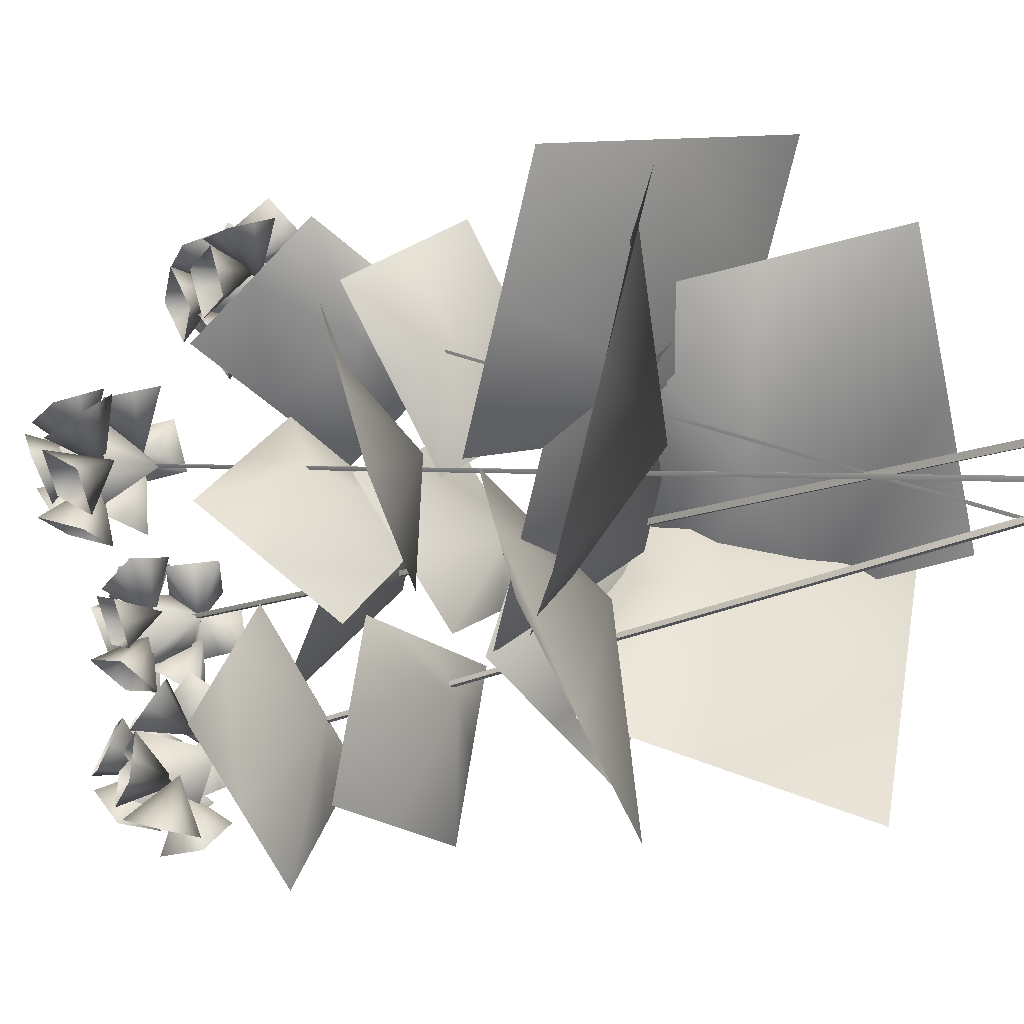
<metadata>
{"format":"obj","ext":"obj","renderer":"f3d","projection":"perspective","resolution":1024,"background":"white","views":[{"elev":-9.1,"azim":-53.6,"up":"+Z"}]}
</metadata>
<code>
v 9.811 34.91 2.752
v 8.242 39.52 13.86
v 14.47 35.74 19.09
v 20.48 33.69 10.45
v 20.25 35.42 -3.409
v 14.02 39.2 -8.637
v 8.015 41.25 -0.00182
v 2.012 43.3 8.633
v 26.48 31.64 1.819
v 0.6075 29.88 8.762
v -13.29 35.03 12.34
v -16.31 29.75 21.84
v -3.343 27.52 24.72
v 12.64 30.57 18.1
v 15.65 35.85 8.613
v 2.69 38.08 5.733
v -10.27 40.31 2.854
v 9.621 25.29 27.6
v -2.555 33.35 -6.541
v 1.406 35.56 -17.79
v -3.459 30.38 -23.26
v -11.22 29.87 -15.89
v -14.11 34.56 -3.048
v -9.245 39.74 2.422
v -1.488 40.24 -4.951
v 6.27 40.74 -12.32
v -18.97 29.37 -8.518
v 1.39 33.35 -2.751
v -10.47 35.56 -4.059
v -14.69 30.38 1.918
v -5.755 29.87 7.804
v 7.41 34.56 7.712
v 11.64 39.74 1.735
v 2.697 40.24 -4.151
v -6.242 40.74 -10.04
v 3.184 29.37 13.69
v 2.909 36.33 -3.305
v 10.73 40.82 4.81
v 18.75 40.98 0.7989
v 13.95 41.08 -8.782
v 1.14 41.02 -14.35
v -6.88 40.86 -10.34
v -2.085 40.77 -0.76
v 2.709 40.67 8.821
v 9.16 41.18 -18.36
v -6.172 26.3 2.886
v -15.62 29.89 -8.534
v -24.28 22.7 -7.898
v -21.62 20.66 5.145
v -10.31 25.8 17.55
v -1.649 32.99 16.92
v -4.302 35.03 3.873
v -6.954 37.07 -9.17
v -18.97 18.62 18.19
v 4.73 26.89 1.948
v 2.22 24.18 16.74
v 8.446 15.18 19.45
v 16.61 17.7 9.035
v 18.54 29.21 -4.085
v 12.31 38.21 -6.791
v 4.154 35.69 3.622
v -4.006 33.18 14.04
v 24.77 20.21 -1.378
v 4.916 29.03 -3.586
v 18.51 33.37 1.779
v 25.95 25.68 -1.772
v 17.66 22.3 -11.83
v 1.933 26.62 -18.34
v -5.505 34.31 -14.79
v 2.785 37.68 -4.732
v 11.07 41.06 5.329
v 9.371 18.93 -21.89
v -1.042 47.68 -12.45
v 6.313 52.05 -15.63
v 5.395 52.75 -22.28
v -2.569 52.03 -21.26
v -9.616 50.6 -13.59
v -8.698 49.9 -6.937
v -0.7341 50.62 -7.959
v 7.23 51.35 -8.982
v -10.53 51.3 -20.23
v 0.5855 49.15 13.7
v 0.4 53.84 21.53
v 6.153 52.41 24.75
v 9.582 50.39 17.74
v 7.259 49.8 7.503
v 1.506 51.23 4.278
v -1.923 53.25 11.29
v -5.353 55.27 18.3
v 13.01 48.37 10.73
v -7.816 45.6 4.114
v -13.93 43.49 -2.327
v -19.42 41.26 0.902
v -17.15 45.25 7.529
v -9.385 51.47 10.93
v -3.898 53.71 7.698
v -6.171 49.72 1.071
v -8.445 45.73 -5.556
v -14.87 49.24 14.16
v -8.571 55.11 4.419
v 0.1765 57.65 4.982
v 3.599 53.71 0.7099
v -3.169 52.35 -3.457
v -13.36 54.94 -3.352
v -16.78 58.89 0.9197
v -10.01 60.24 5.087
v -3.246 61.6 9.254
v -9.936 50.99 -7.624
v 6.274 58.53 -2.907
v 12.5 63.81 1.18
v 14.63 68.2 -3.475
v 7.786 67.16 -7.601
v -1.195 61.72 -7.073
v -3.329 57.32 -2.418
v 3.518 58.37 1.708
v 10.37 59.41 5.834
v 0.9387 66.11 -11.73
v -1.386 56.69 14.76
v 6.891 58.35 11.28
v 6.184 63.56 7.051
v -0.476 65.84 10.98
v -6.429 62.92 19.14
v -5.722 57.71 23.37
v 0.9377 55.42 19.44
v 7.598 53.14 15.51
v -7.136 68.13 14.91
v 4.002 47.22 -0.2869
v -4.49 50.04 -2.088
v -6.876 52.71 3.634
v 0.6657 53.99 6.179
v 10.59 52.61 3.002
v 12.98 49.94 -2.72
v 5.436 48.66 -5.265
v -2.105 47.37 -7.81
v 8.207 55.28 8.724
v -1.109 59.67 -12.96
v 2.58 62.86 -20.67
v -2.089 62.1 -25.48
v -7.868 62 -19.86
v -8.976 62.66 -9.427
v -4.307 63.42 -4.614
v 1.471 63.52 -10.24
v 7.249 63.62 -15.86
v -13.65 61.9 -14.24
v -8.907 76.39 4.223
v -7.092 75.45 3.45
v -8.353 71.19 5.654
v -10.14 74.86 3.205
v -7.568 71.65 0.7889
v -9.383 72.6 1.561
v -6.511 72.96 1.66
v -5.277 74.5 2.678
v -11.2 73.55 2.334
v -12.92 71.33 10.28
v -11.24 70.04 10.84
v -9.202 70.76 6.377
v -11.52 73 9.881
v -6.948 71.86 10.64
v -8.632 73.14 10.09
v -8.149 70.43 10.99
v -9.552 68.76 11.39
v -10.32 74.42 9.537
v -7.962 74.58 8.727
v -6.654 72.91 9.279
v -9.493 69.8 6.673
v -7.591 74.16 6.581
v -4.659 70.47 5.848
v -5.966 72.13 5.296
v -4.976 70.83 7.685
v -5.347 71.25 9.83
v -7.273 73.8 4.744
v -16.3 74.43 1.266
v -14.19 74.91 0.9267
v -12.86 71.42 4.183
v -15.92 72.33 0.6589
v -11.38 71.49 -0.5405
v -13.49 71.01 -0.2009
v -11.71 73.28 -0.02047
v -12.08 75.38 0.5871
v -15.6 70.53 0.1388
v -17.37 69.09 8.256
v -15.46 69.45 9.27
v -13.36 70.64 4.942
v -17.35 71.16 7.48
v -13.54 73.68 8.846
v -15.44 73.31 7.831
v -13.55 71.9 9.51
v -13.56 69.82 10.29
v -17.35 72.94 6.817
v -18.22 68.71 3.978
v -18 70.68 4.914
v -13.14 69.89 5.456
v -16.75 69.29 2.42
v -15.05 73.71 2.959
v -15.27 71.75 2.023
v -16.3 73.22 4.292
v -17.77 72.64 5.85
v -15.49 69.78 1.087
v -16.03 72.66 6.306
v -13.49 73.12 7.827
v -10.82 67.52 5.108
v -14.47 72.71 3.701
v -8.072 73.68 4.512
v -10.61 73.22 2.992
v -9.401 73.63 6.742
v -10.95 73.58 9.347
v -13.15 72.76 1.471
v -12.82 78.02 4.206
v -10.69 77.66 3.859
v -11.27 72.92 5.185
v -13.33 76.44 2.738
v -9.507 74.36 0.7883
v -11.64 74.72 1.135
v -9.07 75.71 2.045
v -8.56 77.29 3.512
v -13.77 75.09 1.482
v -16.06 73.31 9.659
v -14.11 72.66 10.41
v -12.05 73.73 6.034
v -15.22 75.31 9.205
v -10.6 75.73 10.32
v -12.55 76.38 9.569
v -11.32 74.02 10.71
v -12.16 72.02 11.16
v -14.5 77.02 8.816
v -17.32 74.17 5.556
v -16.21 75.65 6.725
v -12.12 72.86 6.391
v -15.87 74.39 3.892
v -12.4 77.54 4.806
v -13.52 76.06 3.637
v -13.64 77.35 6.23
v -15.09 77.12 7.894
v -14.63 74.59 2.468
v -12.26 77.87 8.134
v -10.55 76.74 8.894
v -12.05 72.74 6.389
v -11.6 77.47 6.055
v -7.615 74.87 5.795
v -9.329 75.99 5.035
v -8.176 75.21 7.575
v -8.832 75.62 9.655
v -11.04 77.12 4.275
v 3.604 78.65 -15.67
v 5.162 77.38 -14.8
v 1.728 74.11 -13.37
v 2.956 76.98 -16.96
v 5.52 73 -16.34
v 3.961 74.27 -17.21
v 6.074 74.44 -15.23
v 6.721 76.11 -13.94
v 2.402 75.54 -18.07
v -4.498 76 -13.25
v -3.968 74.82 -11.48
v 0.5379 73.99 -13.36
v -2.788 77.35 -12.86
v -0.2634 76.17 -8.992
v -0.7934 77.34 -10.76
v -1.728 75.01 -9.323
v -3.438 73.65 -9.71
v -1.323 78.51 -12.53
v 0.9388 78.24 -11.52
v 1.097 76.73 -9.941
v -0.113 73.19 -13.18
v 2.466 77.16 -12.71
v 4.089 73.21 -10.57
v 3.931 74.72 -12.15
v 2.782 74.14 -9.552
v 1.255 75.22 -8.363
v 3.773 76.23 -13.72
v -0.3804 76.43 -22.48
v 1.488 76.62 -21.36
v -0.5395 74.21 -17.54
v -0.2703 74.22 -22.29
v 3.561 72.72 -19.87
v 1.692 72.53 -21
v 3.467 74.61 -20.04
v 3.357 76.81 -20.24
v -0.176 72.33 -22.12
v -7.011 73.58 -17.34
v -6.183 74.1 -15.38
v -1.592 73.74 -17.21
v -5.963 75.31 -18.24
v -3.412 77.83 -15.1
v -4.24 77.31 -17.06
v -4.308 76.35 -14.33
v -5.356 74.62 -13.42
v -5.067 76.79 -19.02
v -4.998 71.97 -20.88
v -4.918 74.11 -20.41
v -1.951 73.17 -16.56
v -2.789 71.94 -21.08
v -0.7397 76.17 -20.3
v -0.8189 74.04 -20.77
v -2.63 76.21 -20.13
v -4.839 76.25 -19.94
v -0.8981 71.9 -21.24
v -3.859 76.27 -18.42
v -2.872 76.99 -15.69
v -0.6723 70.64 -14.8
v -1.06 75.41 -19.21
v 3.31 76.1 -14.41
v 2.324 75.39 -17.15
v 0.914 76.84 -13.74
v -1.885 77.7 -12.96
v 1.337 74.67 -19.88
v 1.209 80.48 -18.64
v 2.877 79.87 -17.37
v 0.3684 75.83 -16
v 1.361 78.57 -19.76
v 4.825 75.71 -18.15
v 3.158 76.32 -19.43
v 4.695 77.35 -17.2
v 4.544 79.26 -16.09
v 1.491 76.93 -20.71
v -5.853 77.92 -16.19
v -5.09 77.39 -14.21
v -0.526 76.91 -16.07
v -4.432 79.62 -16.29
v -1.689 80.02 -12.4
v -2.452 80.54 -14.39
v -2.905 78.56 -12.32
v -4.327 76.86 -12.22
v -3.215 81.07 -16.37
v -3.922 77.57 -20.1
v -3.475 79.25 -18.77
v -1.035 76.2 -15.72
v -1.753 77.17 -20.32
v 0.9992 80.18 -17.85
v 0.5515 78.5 -19.18
v -0.8578 80.52 -17.66
v -3.027 80.93 -17.44
v 0.1038 76.82 -20.51
v -0.9326 81.5 -15.46
v -0.4718 80.54 -13.55
v -1.009 76.08 -15.65
v 0.7625 80.43 -16.41
v 3.135 77.59 -13.4
v 2.674 78.55 -15.31
v 1.684 78.5 -12.59
v -0.01099 79.57 -11.64
v 2.214 79.52 -17.22
v 0.2299 71.07 25.28
v 0.427 69.2 26.41
v -1.017 66.62 22.44
v 1.674 70.31 23.78
v 3.304 65.93 24.75
v 3.106 67.79 23.62
v 2.068 66.58 26.04
v 0.6241 67.34 27.54
v 2.909 69.66 22.49
v -3.927 69.79 17.56
v -4.923 67.89 18.01
v -1.402 66.81 21.32
v -4.091 70.38 19.69
v -6.222 67.09 22.41
v -5.226 68.99 21.96
v -6.082 66.59 20.59
v -5.919 66 18.46
v -4.23 70.88 21.51
v -4.232 69.65 23.68
v -5.083 67.63 23.63
v -1.536 66.2 20.48
v -2.301 68.81 24.38
v -2.351 64.07 24.87
v -1.499 66.08 24.93
v -4.004 64.78 24.27
v -5.935 65.62 23.57
v -0.6474 68.1 24.98
v 5.514 72.98 19.3
v 5.13 72.2 21.32
v 1.814 69.02 19.48
v 6.082 70.94 18.63
v 5.799 67.65 22.08
v 6.183 68.43 20.07
v 5.313 69.4 22.65
v 4.745 71.43 23.33
v 6.568 69.2 18.05
v -0.4559 70.02 13.46
v -2.048 69.44 14.85
v 1.301 68.74 18.43
v 0.1597 71.64 14.84
v -2.498 71.89 18.79
v -0.9058 72.46 17.41
v -3.025 70.5 17.61
v -3.641 68.87 16.24
v 0.6866 73.03 16.02
v 3.882 69.59 13.87
v 2.819 71.24 14.84
v 0.7828 68.06 18.04
v 4.849 69.08 15.8
v 3.55 71.93 19.39
v 4.613 70.29 18.42
v 2.722 72.37 17.74
v 1.755 72.88 15.81
v 5.677 68.64 17.45
v 0.7594 72.03 17.05
v -1.52 71.26 18.83
v 0.4952 64.79 18.66
v 2.718 70.9 19.07
v -0.1639 68.39 24.36
v 2.116 69.16 22.58
v -1.841 69.36 22.63
v -3.8 70.49 20.61
v 4.395 69.93 20.8
v 1.418 74.51 23.12
v 1.079 73.02 24.69
v 0.2714 69.56 21.24
v 3.056 73.27 22.29
v 3.781 69.23 24.72
v 4.119 70.71 23.15
v 2.379 70.29 25.43
v 0.7408 71.54 26.26
v 4.458 72.2 21.58
v -2.434 73.03 16.38
v -3.739 71.55 17.32
v -0.3238 70.76 20.82
v -2.385 74.2 18.26
v -4.951 72.23 21.77
v -3.647 73.71 20.83
v -4.994 71.24 20.16
v -5.044 70.07 18.27
v -2.342 75.19 19.88
v 1.803 73.88 17.09
v 0.2583 74.67 18.42
v -0.5893 70.12 20.18
v 2.896 73.07 18.84
v 0.743 73.97 23
v 2.287 73.17 21.67
v -0.1928 74.66 21.5
v -1.286 75.47 19.75
v 3.831 72.38 20.34
v -2.467 74.61 22.3
v -3.676 72.86 22.8
v -0.6063 69.98 20.18
v -0.6911 73.65 23.21
v -1.589 69.31 24.98
v -0.3797 71.07 24.49
v -3.109 70.14 24.2
v -4.885 71.1 23.29
v 0.8292 72.82 23.99
v 10.22 92.14 -5.301
v 11.92 91.11 -6.208
v 10.72 86.96 -3.771
v 8.845 90.63 -6.155
v 11.07 87.26 -8.699
v 9.369 88.3 -7.793
v 12.25 88.56 -7.968
v 13.62 90.07 -7.114
v 7.667 89.33 -6.887
v 8.123 89.32 1.779
v 9.992 88.21 2.006
v 10.53 88.06 -2.917
v 9.202 90.9 0.6626
v 13.86 90.03 0.1609
v 11.99 91.14 -0.06618
v 12.94 88.68 1.117
v 11.86 87.09 2.233
v 10.13 92.26 -0.2933
v 5.717 90.03 -1.809
v 7.502 91.23 -1.397
v 10.37 87.31 -2.376
v 6.474 89.6 -3.849
v 10.69 91.63 -4.77
v 8.908 90.43 -5.183
v 10.04 92 -3.024
v 9.286 92.42 -0.9841
v 7.123 89.24 -5.595
v 12.11 92.3 -1.809
v 13.65 90.8 -1.397
v 10.41 87.17 -2.376
v 11.85 91.47 -3.849
v 14.71 87.76 -4.77
v 13.16 89.26 -5.183
v 14.93 88.47 -3.024
v 15.19 89.3 -0.9841
v 11.62 90.76 -5.595
v 13.35 89.41 -6.153
v 14.47 87.87 -7.229
v 13.09 84.5 -3.872
v 11.5 88.22 -6.375
v 12.15 84.11 -8.716
v 11.03 85.65 -7.641
v 13.74 85.14 -8.526
v 15.6 86.33 -8.304
v 9.909 87.19 -6.565
v 10.69 86.57 1.807
v 12.09 84.91 2.071
v 12.49 84.43 -2.844
v 12.21 87.67 0.6337
v 16.32 85.29 0.1591
v 14.92 86.95 -0.1057
v 15.02 84.35 1.163
v 13.49 83.25 2.336
v 13.52 88.61 -0.3704
v 15.38 87.95 -1.888
v 16.35 86.04 -1.425
v 12.1 83.65 -2.271
v 14.84 87.18 -3.897
v 16.31 82.71 -4.689
v 15.34 84.62 -5.153
v 16.78 83.37 -2.97
v 17.32 84.13 -0.9606
v 14.37 86.53 -5.617
v 5.147 89.45 -6.151
v 7.038 89.22 -7.227
v 8.561 85.91 -3.874
v 4.754 87.28 -6.374
v 8.199 84.96 -8.718
v 6.308 85.19 -7.642
v 8.536 86.82 -8.527
v 8.929 88.99 -8.303
v 4.417 85.43 -6.566
v 5.408 85.56 1.806
v 7.578 85.45 2.07
v 8.192 85.42 -2.846
v 5.646 87.43 0.6343
v 10.19 88.81 0.1593
v 8.018 88.92 -0.1047
v 9.985 87.21 1.162
v 9.747 85.34 2.334
v 5.849 89.03 -0.3687
v 3.004 84.96 -1.803
v 4.022 86.86 -1.433
v 8.4 84.7 -2.278
v 3.904 84.87 -3.827
v 6.712 88.6 -4.822
v 5.694 86.69 -5.191
v 5.941 88.67 -3.089
v 5.041 88.76 -1.064
v 4.675 84.79 -5.56
v 6.783 88.3 -1.192
v 9.727 88.14 -0.6777
v 9.78 81.71 -2.81
v 7.252 87.57 -4.098
v 13.54 86.62 -5.555
v 10.6 86.78 -6.07
v 13.14 87.25 -3.068
v 12.67 87.99 -0.1631
v 7.653 86.94 -6.584
v -1.703 -3.41 -2.603
v -0.4585 75.62 -15.32
v -0.2445 75.53 -15.76
v -1.543 -3.28 -3.196
v -1.543 -3.28 -3.196
v -0.2445 75.53 -15.76
v -0.5999 75.61 -15.65
v -2.004 -3.215 -3.166
v -2.004 -3.215 -3.166
v -0.5999 75.61 -15.65
v -0.4585 75.62 -15.32
v -1.703 -3.41 -2.603
v -0.2784 76.51 -15.66
v -0.2784 76.51 -15.66
v -0.2784 76.51 -15.66
v -3.438 0.8472 1.06
v 10.57 88.3 -2.755
v 10.84 88.13 -3.133
v -3.049 0.9029 0.5701
v -3.049 0.9029 0.5701
v 10.84 88.13 -3.133
v 10.56 88.39 -3.101
v -3.396 1.207 0.4989
v -3.396 1.207 0.4989
v 10.56 88.39 -3.101
v 10.57 88.3 -2.755
v -3.438 0.8472 1.06
v 11.27 88.97 -2.827
v 11.27 88.97 -2.827
v 11.27 88.97 -2.827
v -0.4858 2.491 -3.583
v 0.3858 70.05 20.64
v 0.845 70.23 20.6
v -0.02401 2.903 -3.476
v -0.02401 2.903 -3.476
v 0.845 70.23 20.6
v 0.4995 70.37 20.52
v -0.3904 3.15 -3.625
v -0.3904 3.15 -3.625
v 0.4995 70.37 20.52
v 0.3858 70.05 20.64
v -0.4858 2.491 -3.583
v 0.4902 70.56 21.46
v 0.4902 70.56 21.46
v 0.4902 70.56 21.46
v 0.4553 -2.596 -1.282
v -11.88 72.9 5.701
v -11.53 73.23 5.824
v 0.6861 -2.018 -1.194
v 0.6861 -2.018 -1.194
v -11.53 73.23 5.824
v -11.74 73.17 5.511
v 0.5057 -2.025 -1.624
v 0.5057 -2.025 -1.624
v -11.74 73.17 5.511
v -11.88 72.9 5.701
v 0.4553 -2.596 -1.282
v -12.4 73.67 5.991
v -12.4 73.67 5.991
v -12.4 73.67 5.991
g ladymantle
f 1 2 3
f 3 4 1
f 1 5 6
f 6 7 1
f 1 7 8
f 8 2 1
f 4 9 5
f 5 1 4
f 10 11 12
f 12 13 10
f 10 14 15
f 15 16 10
f 10 16 17
f 17 11 10
f 13 18 14
f 14 10 13
f 19 20 21
f 21 22 19
f 19 23 24
f 24 25 19
f 19 25 26
f 26 20 19
f 22 27 23
f 23 19 22
f 28 29 30
f 30 31 28
f 28 32 33
f 33 34 28
f 28 34 35
f 35 29 28
f 31 36 32
f 32 28 31
f 37 38 39
f 39 40 37
f 37 41 42
f 42 43 37
f 37 43 44
f 44 38 37
f 40 45 41
f 41 37 40
f 46 47 48
f 48 49 46
f 46 50 51
f 51 52 46
f 46 52 53
f 53 47 46
f 49 54 50
f 50 46 49
f 55 56 57
f 57 58 55
f 55 59 60
f 60 61 55
f 55 61 62
f 62 56 55
f 58 63 59
f 59 55 58
f 64 65 66
f 66 67 64
f 64 68 69
f 69 70 64
f 64 70 71
f 71 65 64
f 67 72 68
f 68 64 67
f 73 74 75
f 75 76 73
f 73 77 78
f 78 79 73
f 73 79 80
f 80 74 73
f 76 81 77
f 77 73 76
f 82 83 84
f 84 85 82
f 82 86 87
f 87 88 82
f 82 88 89
f 89 83 82
f 85 90 86
f 86 82 85
f 91 92 93
f 93 94 91
f 91 95 96
f 96 97 91
f 91 97 98
f 98 92 91
f 94 99 95
f 95 91 94
f 100 101 102
f 102 103 100
f 100 104 105
f 105 106 100
f 100 106 107
f 107 101 100
f 103 108 104
f 104 100 103
f 109 110 111
f 111 112 109
f 109 113 114
f 114 115 109
f 109 115 116
f 116 110 109
f 112 117 113
f 113 109 112
f 118 119 120
f 120 121 118
f 118 122 123
f 123 124 118
f 118 124 125
f 125 119 118
f 121 126 122
f 122 118 121
f 127 128 129
f 129 130 127
f 127 131 132
f 132 133 127
f 127 133 134
f 134 128 127
f 130 135 131
f 131 127 130
f 136 137 138
f 138 139 136
f 136 140 141
f 141 142 136
f 136 142 143
f 143 137 136
f 139 144 140
f 140 136 139
f 145 146 147
f 147 148 145
f 149 150 147
f 147 151 149
f 152 151 147
f 147 146 152
f 147 150 153
f 153 148 147
f 154 155 156
f 156 157 154
f 158 159 156
f 156 160 158
f 161 160 156
f 156 155 161
f 156 159 162
f 162 157 156
f 163 164 165
f 165 166 163
f 167 168 165
f 165 169 167
f 170 169 165
f 165 164 170
f 165 168 171
f 171 166 165
f 172 173 174
f 174 175 172
f 176 177 174
f 174 178 176
f 179 178 174
f 174 173 179
f 174 177 180
f 180 175 174
f 181 182 183
f 183 184 181
f 185 186 183
f 183 187 185
f 188 187 183
f 183 182 188
f 183 186 189
f 189 184 183
f 190 191 192
f 192 193 190
f 194 195 192
f 192 196 194
f 197 196 192
f 192 191 197
f 192 195 198
f 198 193 192
f 199 200 201
f 201 202 199
f 203 204 201
f 201 205 203
f 206 205 201
f 201 200 206
f 201 204 207
f 207 202 201
f 208 209 210
f 210 211 208
f 212 213 210
f 210 214 212
f 215 214 210
f 210 209 215
f 210 213 216
f 216 211 210
f 217 218 219
f 219 220 217
f 221 222 219
f 219 223 221
f 224 223 219
f 219 218 224
f 219 222 225
f 225 220 219
f 226 227 228
f 228 229 226
f 230 231 228
f 228 232 230
f 233 232 228
f 228 227 233
f 228 231 234
f 234 229 228
f 235 236 237
f 237 238 235
f 239 240 237
f 237 241 239
f 242 241 237
f 237 236 242
f 237 240 243
f 243 238 237
f 244 245 246
f 246 247 244
f 248 249 246
f 246 250 248
f 251 250 246
f 246 245 251
f 246 249 252
f 252 247 246
f 253 254 255
f 255 256 253
f 257 258 255
f 255 259 257
f 260 259 255
f 255 254 260
f 255 258 261
f 261 256 255
f 262 263 264
f 264 265 262
f 266 267 264
f 264 268 266
f 269 268 264
f 264 263 269
f 264 267 270
f 270 265 264
f 271 272 273
f 273 274 271
f 275 276 273
f 273 277 275
f 278 277 273
f 273 272 278
f 273 276 279
f 279 274 273
f 280 281 282
f 282 283 280
f 284 285 282
f 282 286 284
f 287 286 282
f 282 281 287
f 282 285 288
f 288 283 282
f 289 290 291
f 291 292 289
f 293 294 291
f 291 295 293
f 296 295 291
f 291 290 296
f 291 294 297
f 297 292 291
f 298 299 300
f 300 301 298
f 302 303 300
f 300 304 302
f 305 304 300
f 300 299 305
f 300 303 306
f 306 301 300
f 307 308 309
f 309 310 307
f 311 312 309
f 309 313 311
f 314 313 309
f 309 308 314
f 309 312 315
f 315 310 309
f 316 317 318
f 318 319 316
f 320 321 318
f 318 322 320
f 323 322 318
f 318 317 323
f 318 321 324
f 324 319 318
f 325 326 327
f 327 328 325
f 329 330 327
f 327 331 329
f 332 331 327
f 327 326 332
f 327 330 333
f 333 328 327
f 334 335 336
f 336 337 334
f 338 339 336
f 336 340 338
f 341 340 336
f 336 335 341
f 336 339 342
f 342 337 336
f 343 344 345
f 345 346 343
f 347 348 345
f 345 349 347
f 350 349 345
f 345 344 350
f 345 348 351
f 351 346 345
f 352 353 354
f 354 355 352
f 356 357 354
f 354 358 356
f 359 358 354
f 354 353 359
f 354 357 360
f 360 355 354
f 361 362 363
f 363 364 361
f 365 366 363
f 363 367 365
f 368 367 363
f 363 362 368
f 363 366 369
f 369 364 363
f 370 371 372
f 372 373 370
f 374 375 372
f 372 376 374
f 377 376 372
f 372 371 377
f 372 375 378
f 378 373 372
f 379 380 381
f 381 382 379
f 383 384 381
f 381 385 383
f 386 385 381
f 381 380 386
f 381 384 387
f 387 382 381
f 388 389 390
f 390 391 388
f 392 393 390
f 390 394 392
f 395 394 390
f 390 389 395
f 390 393 396
f 396 391 390
f 397 398 399
f 399 400 397
f 401 402 399
f 399 403 401
f 404 403 399
f 399 398 404
f 399 402 405
f 405 400 399
f 406 407 408
f 408 409 406
f 410 411 408
f 408 412 410
f 413 412 408
f 408 407 413
f 408 411 414
f 414 409 408
f 415 416 417
f 417 418 415
f 419 420 417
f 417 421 419
f 422 421 417
f 417 416 422
f 417 420 423
f 423 418 417
f 424 425 426
f 426 427 424
f 428 429 426
f 426 430 428
f 431 430 426
f 426 425 431
f 426 429 432
f 432 427 426
f 433 434 435
f 435 436 433
f 437 438 435
f 435 439 437
f 440 439 435
f 435 434 440
f 435 438 441
f 441 436 435
f 442 443 444
f 444 445 442
f 446 447 444
f 444 448 446
f 449 448 444
f 444 443 449
f 444 447 450
f 450 445 444
f 451 452 453
f 453 454 451
f 455 456 453
f 453 457 455
f 458 457 453
f 453 452 458
f 453 456 459
f 459 454 453
f 460 461 462
f 462 463 460
f 464 465 462
f 462 466 464
f 467 466 462
f 462 461 467
f 462 465 468
f 468 463 462
f 469 470 471
f 471 472 469
f 473 474 471
f 471 475 473
f 476 475 471
f 471 470 476
f 471 474 477
f 477 472 471
f 478 479 480
f 480 481 478
f 482 483 480
f 480 484 482
f 485 484 480
f 480 479 485
f 480 483 486
f 486 481 480
f 487 488 489
f 489 490 487
f 491 492 489
f 489 493 491
f 494 493 489
f 489 488 494
f 489 492 495
f 495 490 489
f 496 497 498
f 498 499 496
f 500 501 498
f 498 502 500
f 503 502 498
f 498 497 503
f 498 501 504
f 504 499 498
f 505 506 507
f 507 508 505
f 509 510 507
f 507 511 509
f 512 511 507
f 507 506 512
f 507 510 513
f 513 508 507
f 514 515 516
f 516 517 514
f 518 519 516
f 516 520 518
f 521 520 516
f 516 515 521
f 516 519 522
f 522 517 516
f 523 524 525
f 525 526 523
f 527 528 525
f 525 529 527
f 530 529 525
f 525 524 530
f 525 528 531
f 531 526 525
f 532 533 534
f 534 535 532
f 536 537 534
f 534 538 536
f 539 538 534
f 534 533 539
f 534 537 540
f 540 535 534
f 541 542 543
f 543 544 541
f 545 546 547
f 547 548 545
f 549 550 551
f 551 552 549
f 553 543 542
f 554 547 546
f 555 551 550
f 556 557 558
f 558 559 556
f 560 561 562
f 562 563 560
f 564 565 566
f 566 567 564
f 568 558 557
f 569 562 561
f 570 566 565
f 571 572 573
f 573 574 571
f 575 576 577
f 577 578 575
f 579 580 581
f 581 582 579
f 583 573 572
f 584 577 576
f 585 581 580
f 586 587 588
f 588 589 586
f 590 591 592
f 592 593 590
f 594 595 596
f 596 597 594
f 598 588 587
f 599 592 591
f 600 596 595

</code>
